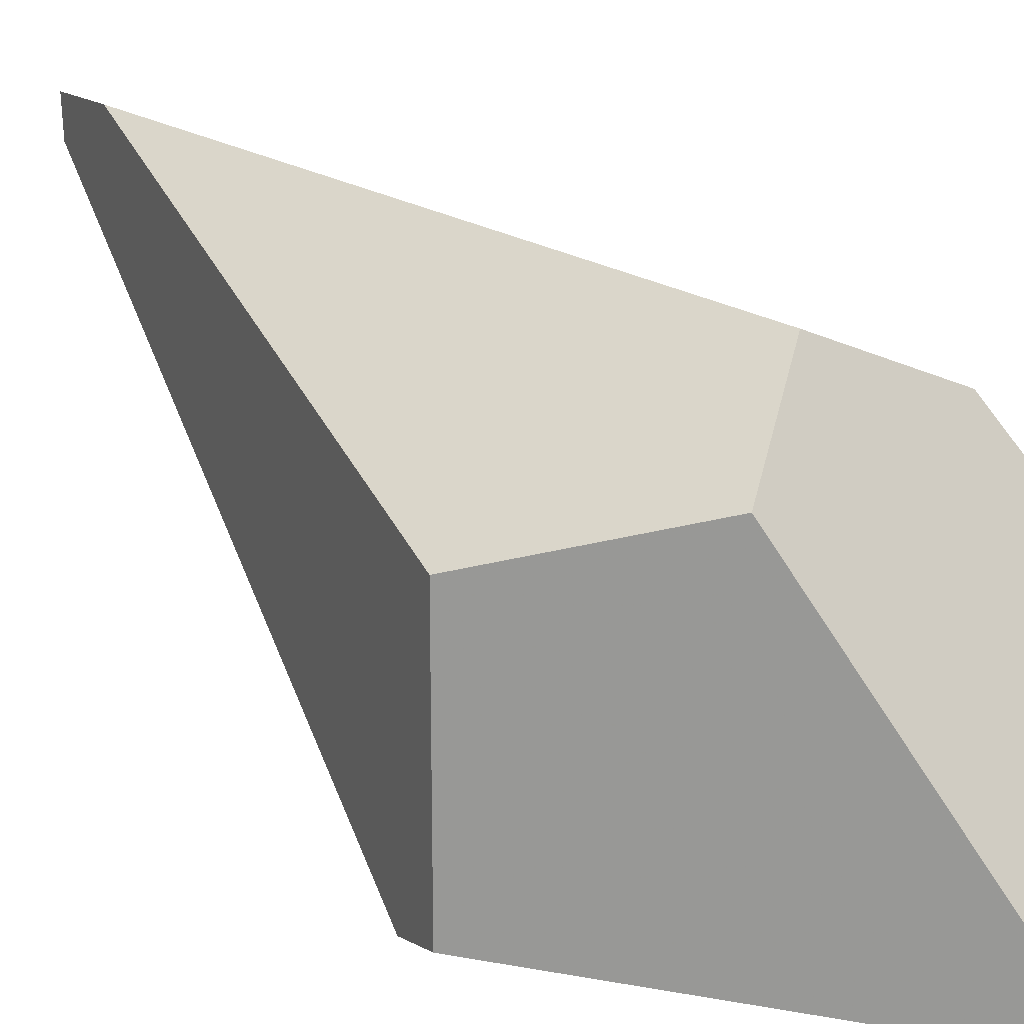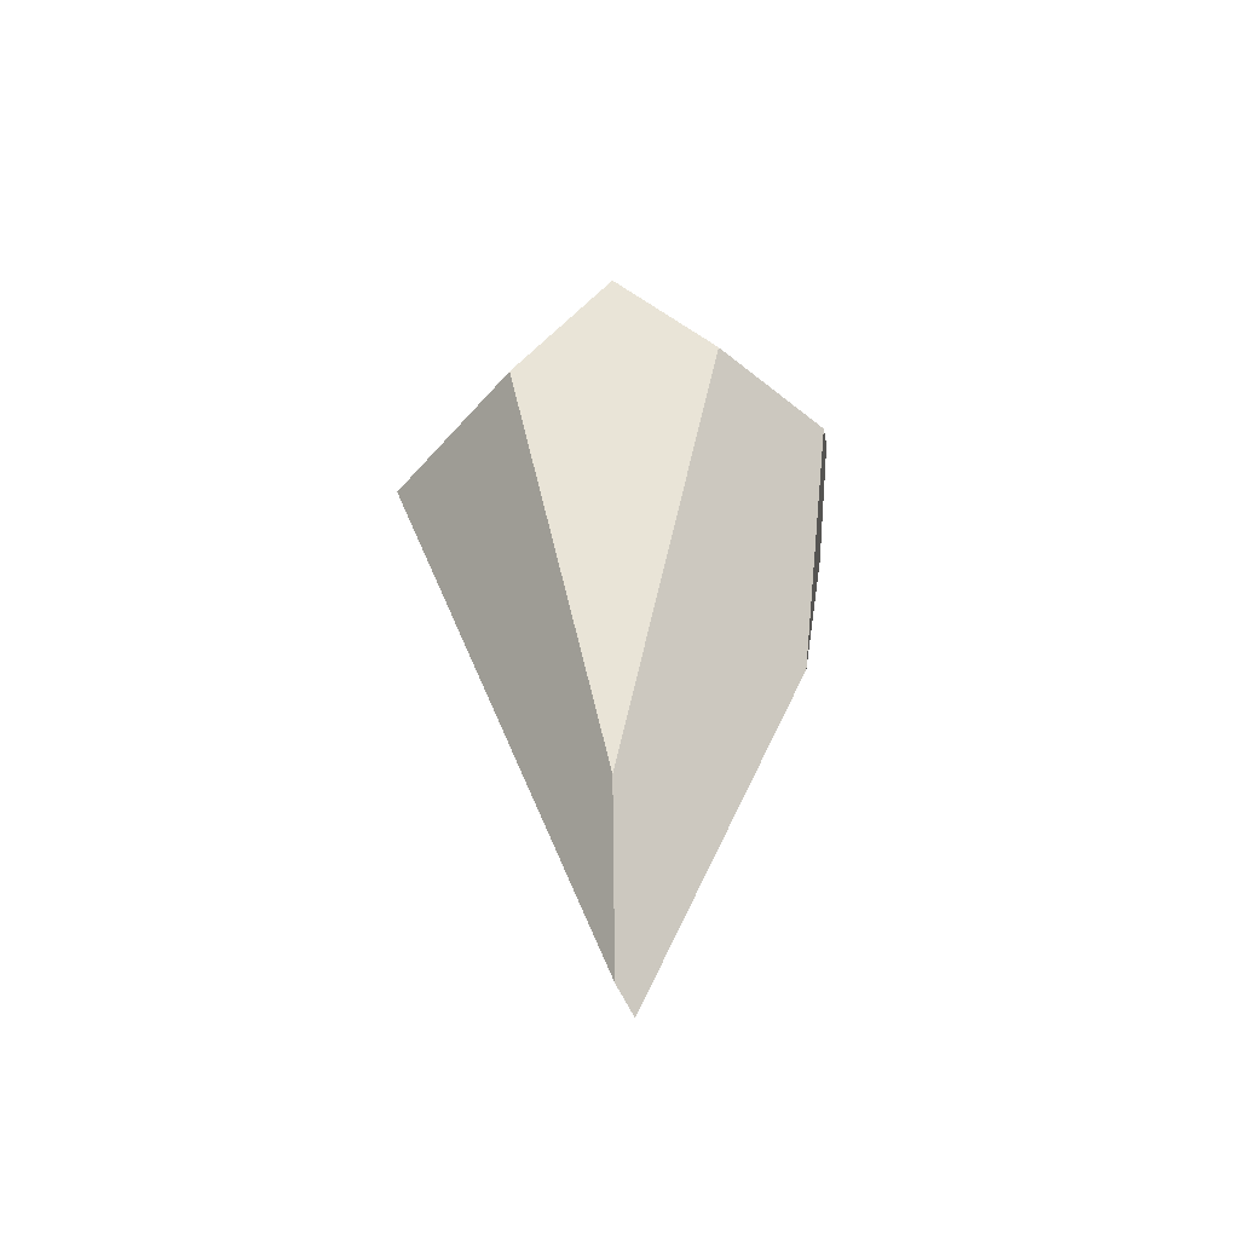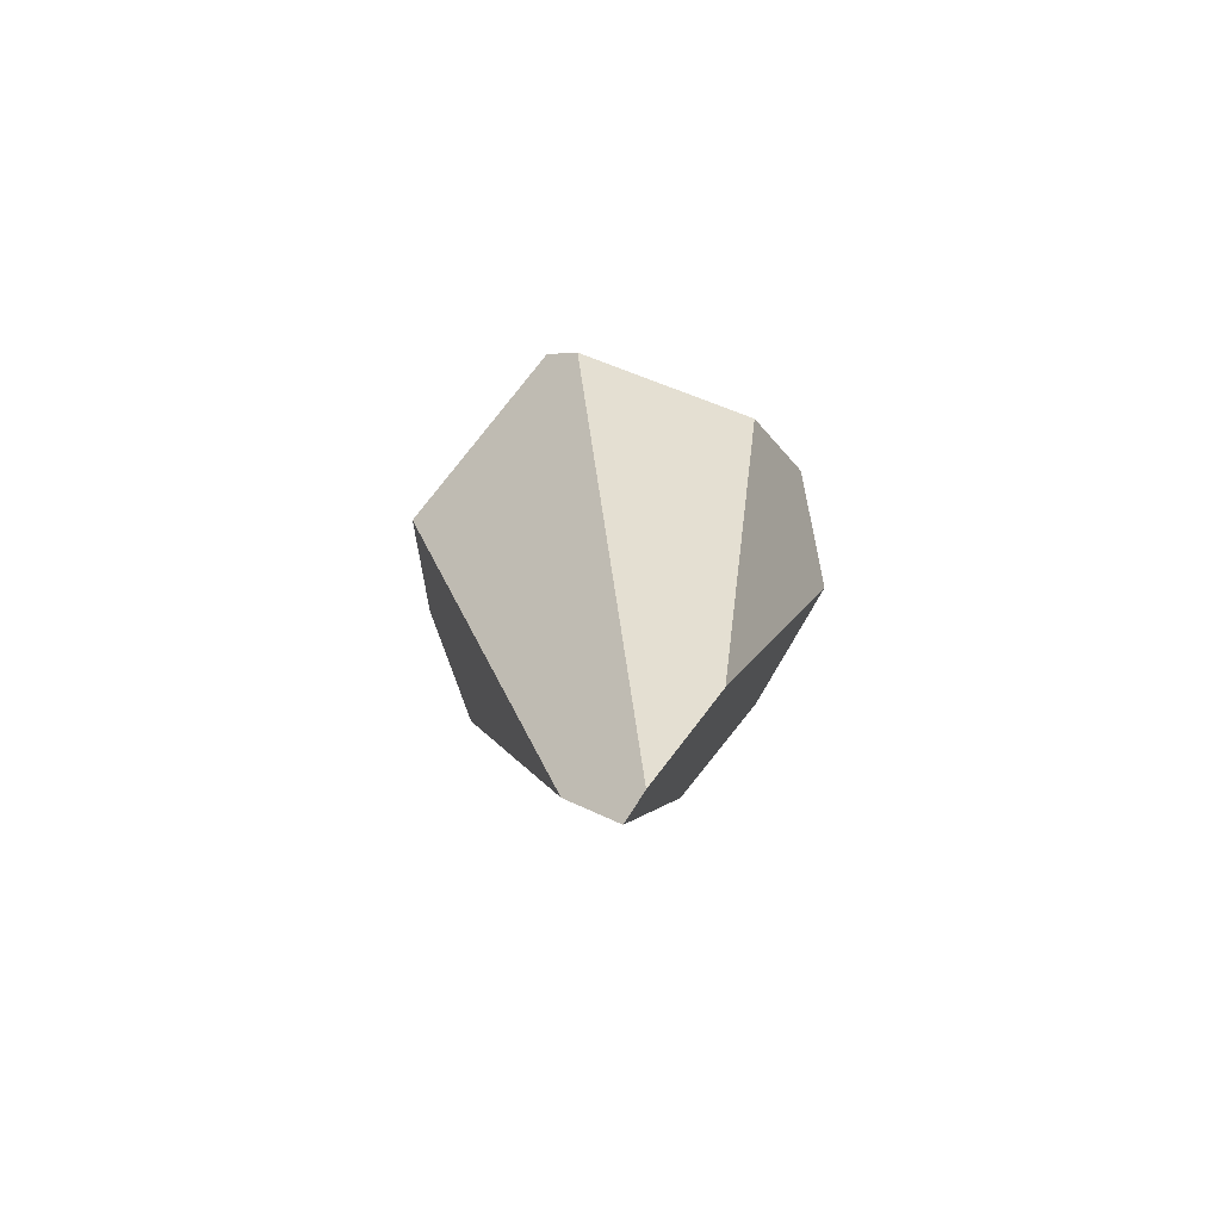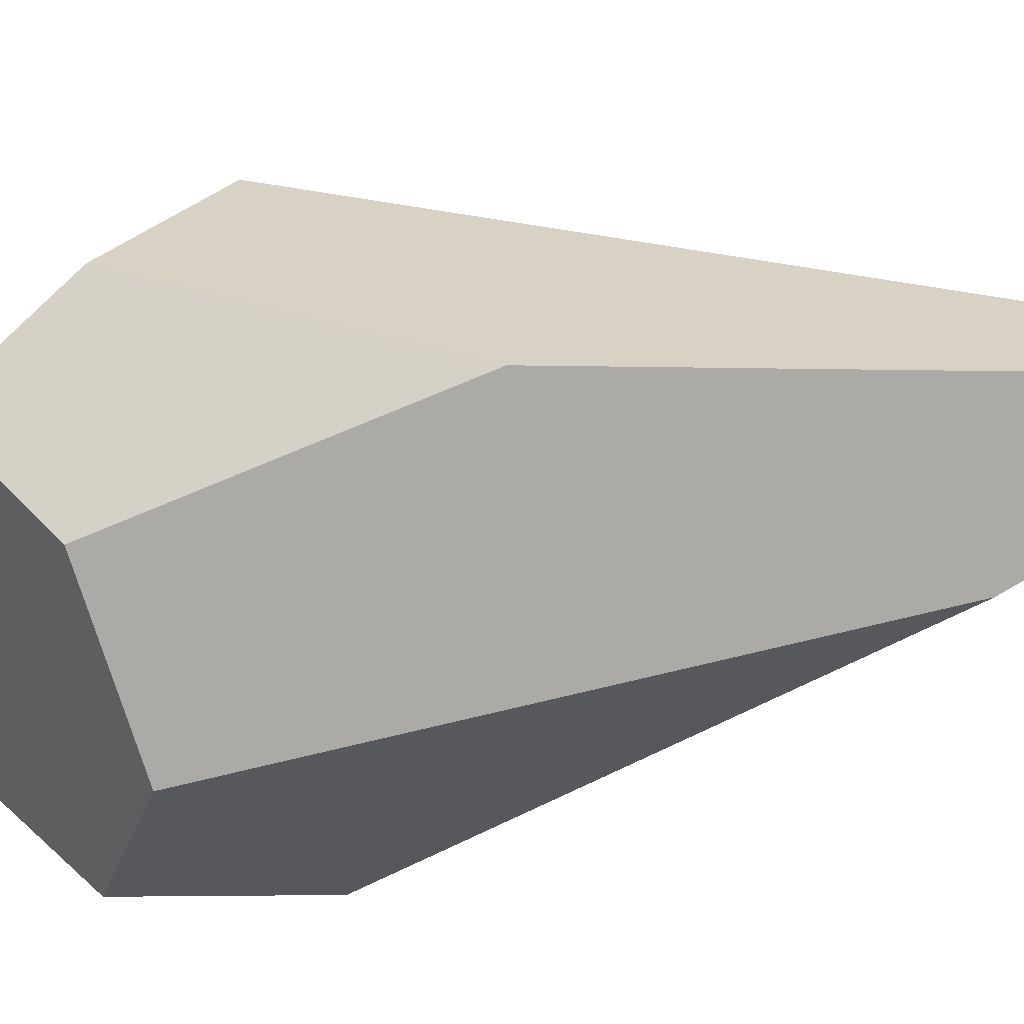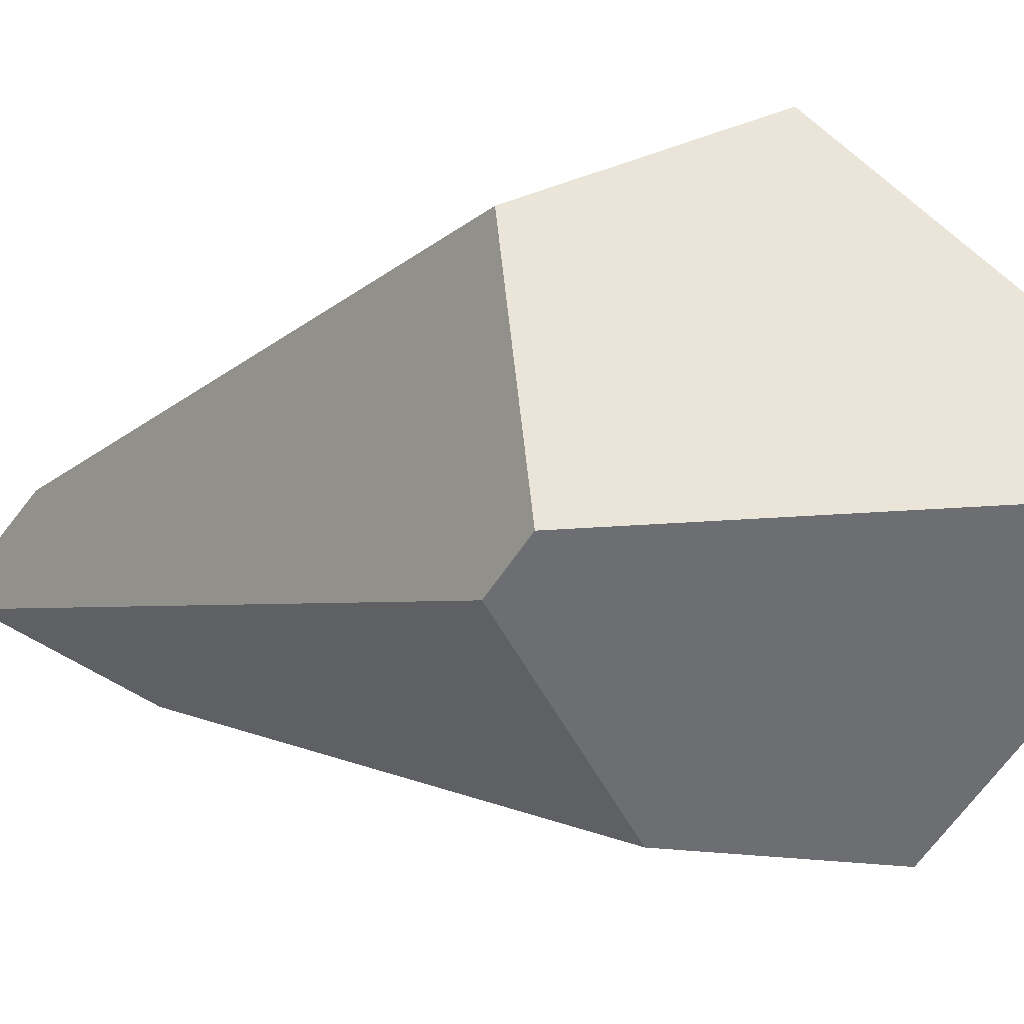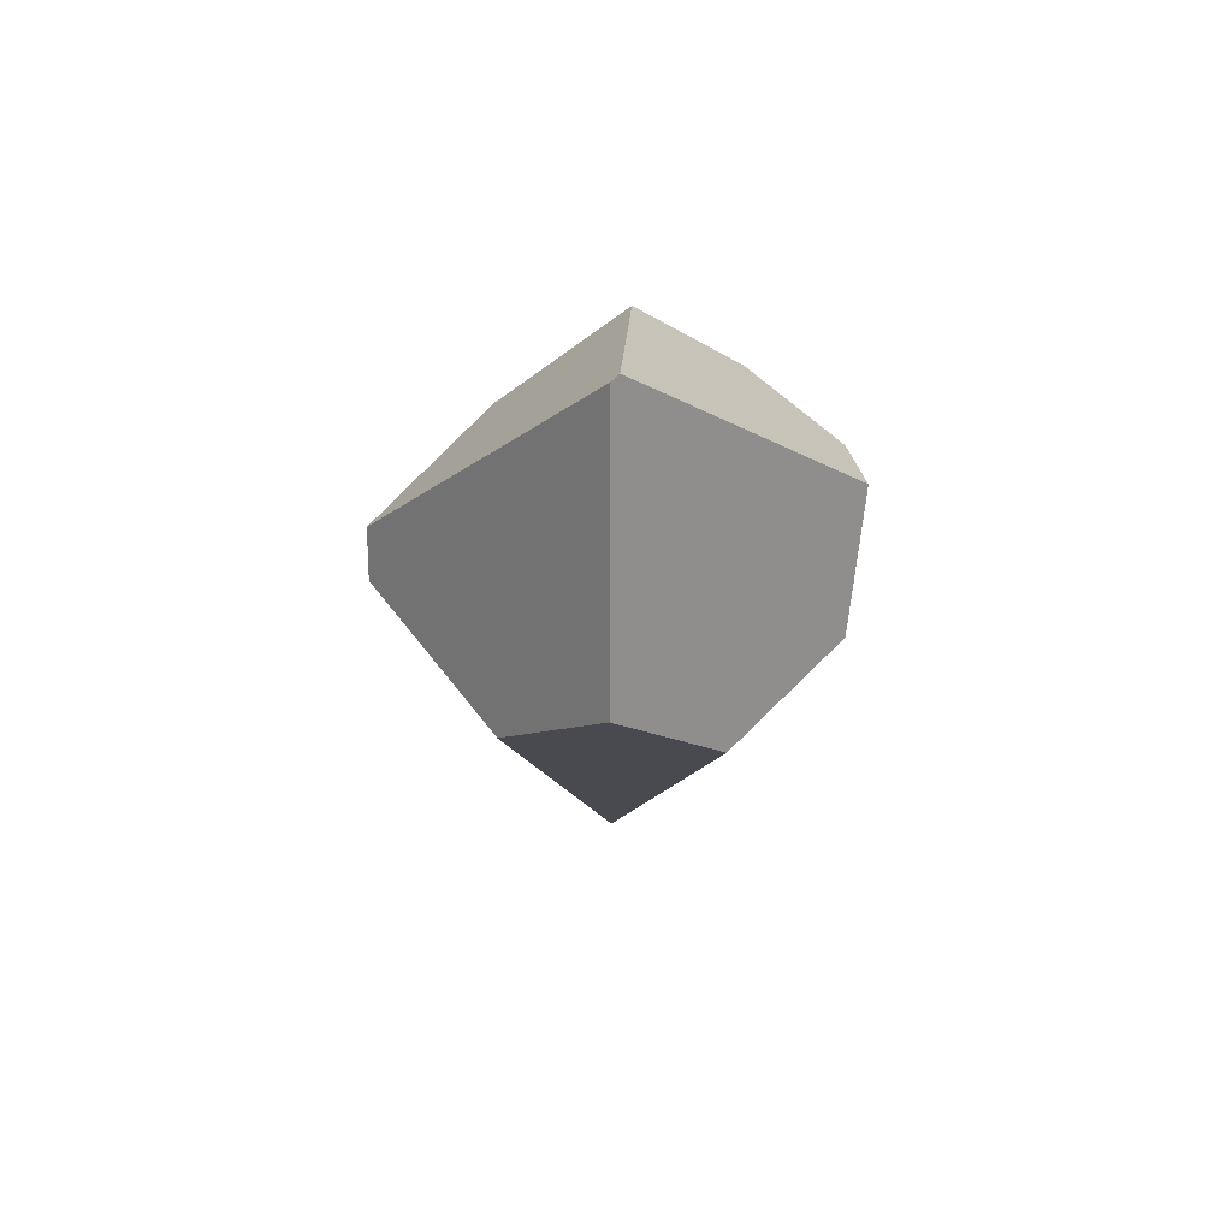
<metadata>
{"format":"obj","ext":"obj","renderer":"f3d","projection":"perspective","resolution":1024,"background":"white","views":[{"elev":47.9,"azim":-39.9,"up":"+Y"},{"elev":-47.7,"azim":11.4,"up":"+Z"},{"elev":-71.1,"azim":-61.4,"up":"+Z"},{"elev":-19.0,"azim":117.6,"up":"+Y"},{"elev":-6.8,"azim":-50.8,"up":"+Y"},{"elev":65.1,"azim":11.0,"up":"+Z"}]}
</metadata>
<code>
v 2.865 0.4141 0.9068
v 2.971 -0.2827 -1.786
v 2.342 0.155 0.4135
v 3.323 0.4346 0.5688
v 3.128 -1.384 1.045
v 3.038 -0.9111 -1.352
v 3.543 -1.254 0.6305
v 2.692 -1.339 0.5808
v 3.778 0.05816 0.7271
v 3.714 -0.3981 -0.4228
v 3.033 -0.4909 -2.112
v 3.003 -0.5479 2.011
v 3.884 -0.3007 1.102
v 3.902 -0.7254 0.6703
v 2.984 -0.6044 -2.041
v 2.073 -0.805 0.5984
v 2.047 -0.6636 0.7707
v 2.976 -0.5863 2.009
f 1 2 3
f 4 2 1
f 5 6 7
f 8 6 5
f 9 10 11
f 11 2 9
f 9 2 4
f 12 13 9
f 4 1 9
f 9 1 12
f 14 10 9
f 9 13 14
f 15 16 17
f 17 3 15
f 15 2 11
f 3 2 15
f 11 10 15
f 15 10 14
f 14 7 15
f 7 6 15
f 15 6 8
f 8 16 15
f 18 3 17
f 18 1 3
f 12 1 18
f 18 7 14
f 14 13 18
f 18 13 12
f 18 5 7
f 18 16 8
f 8 5 18
f 17 16 18

</code>
